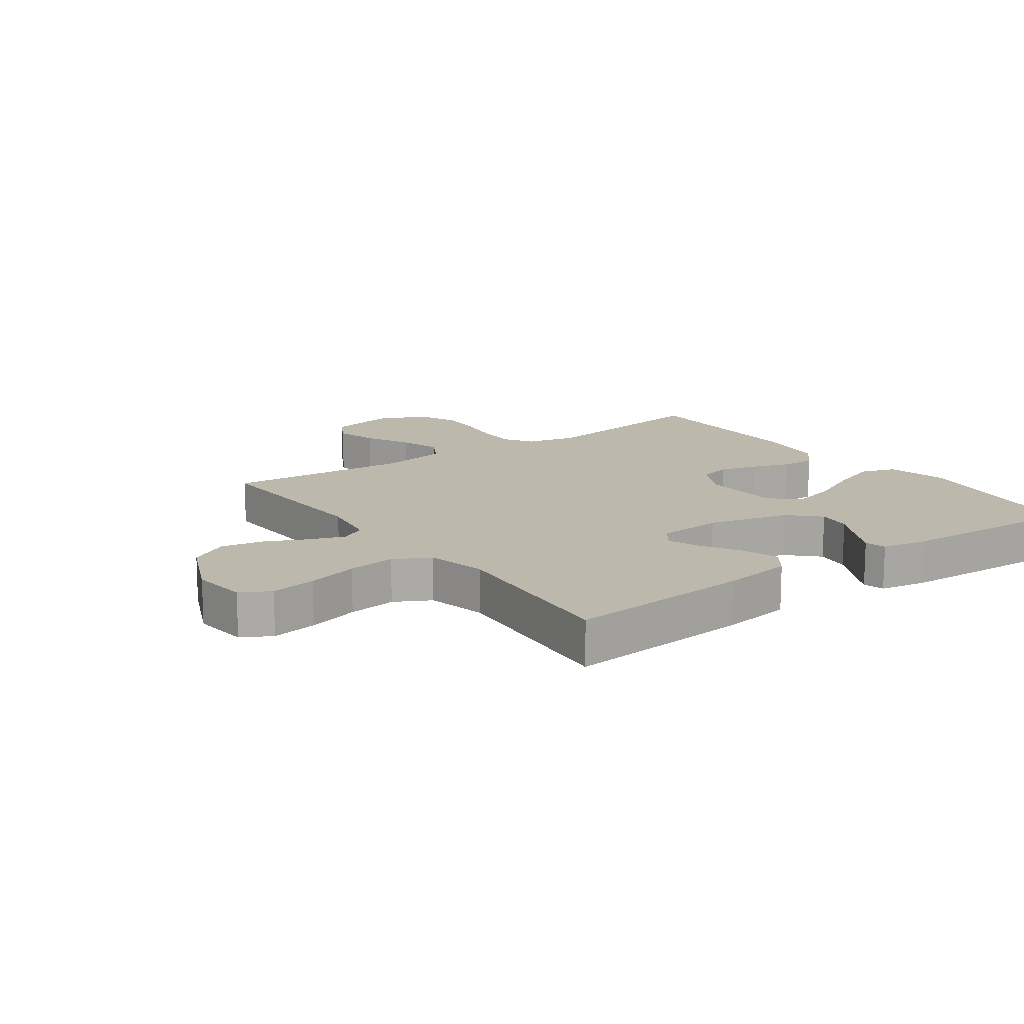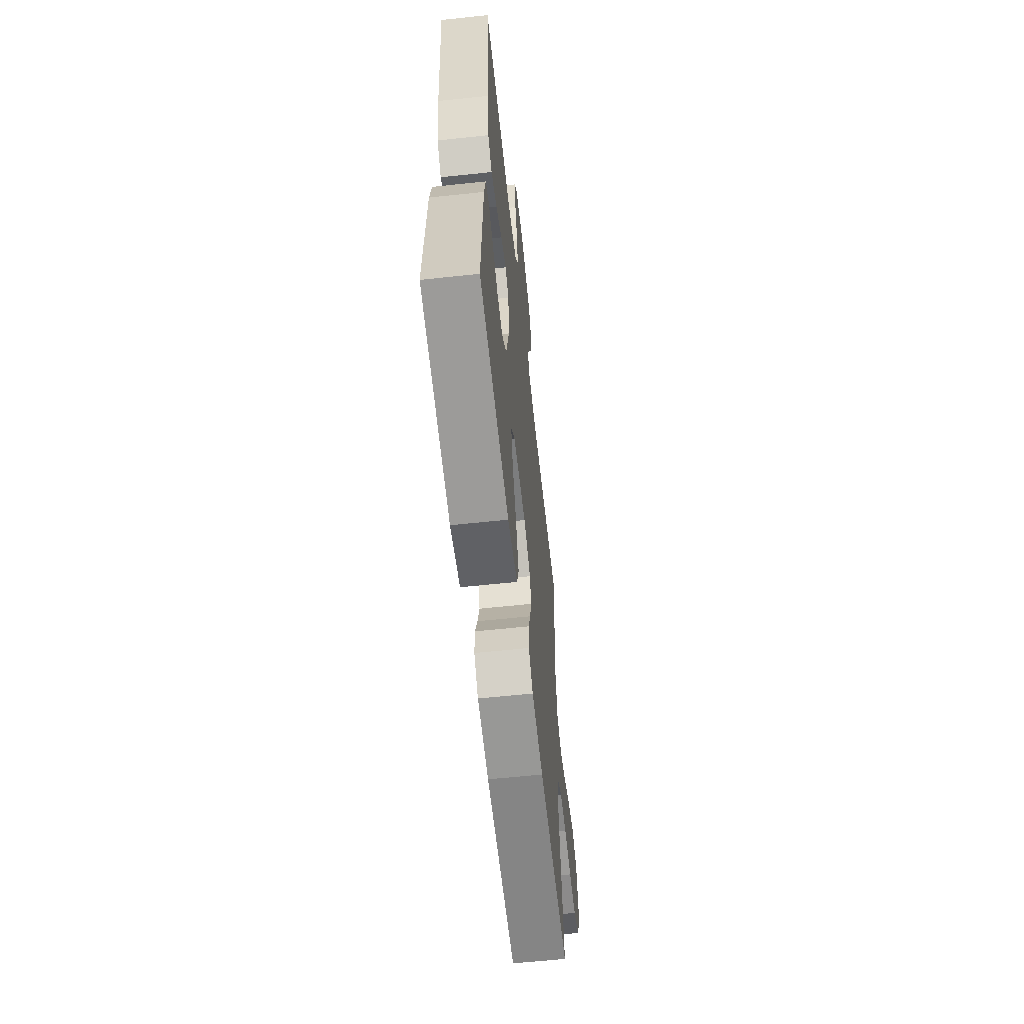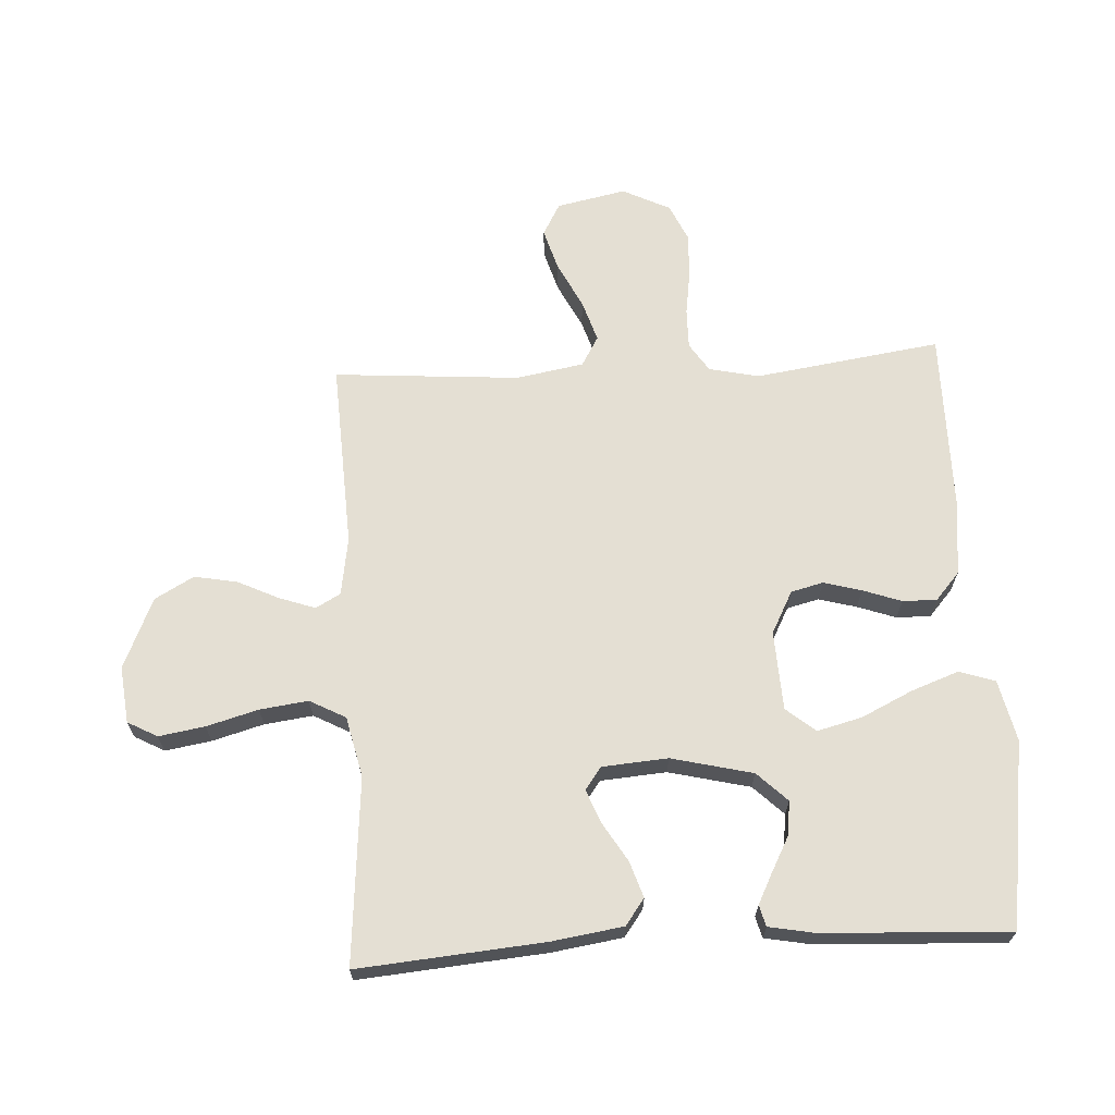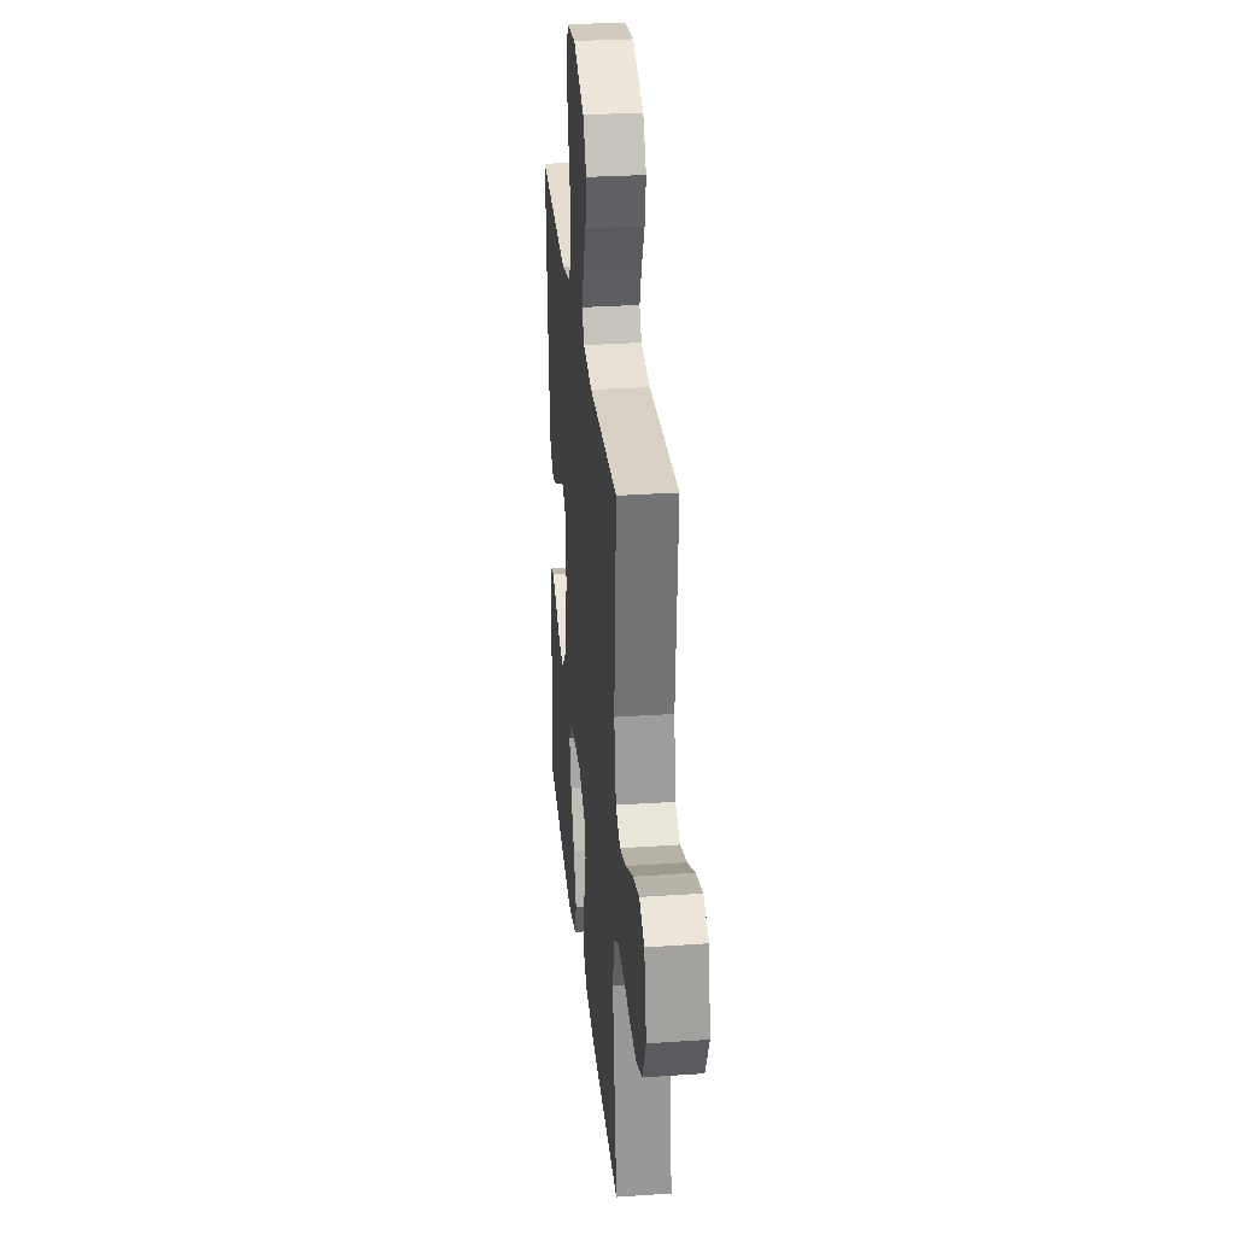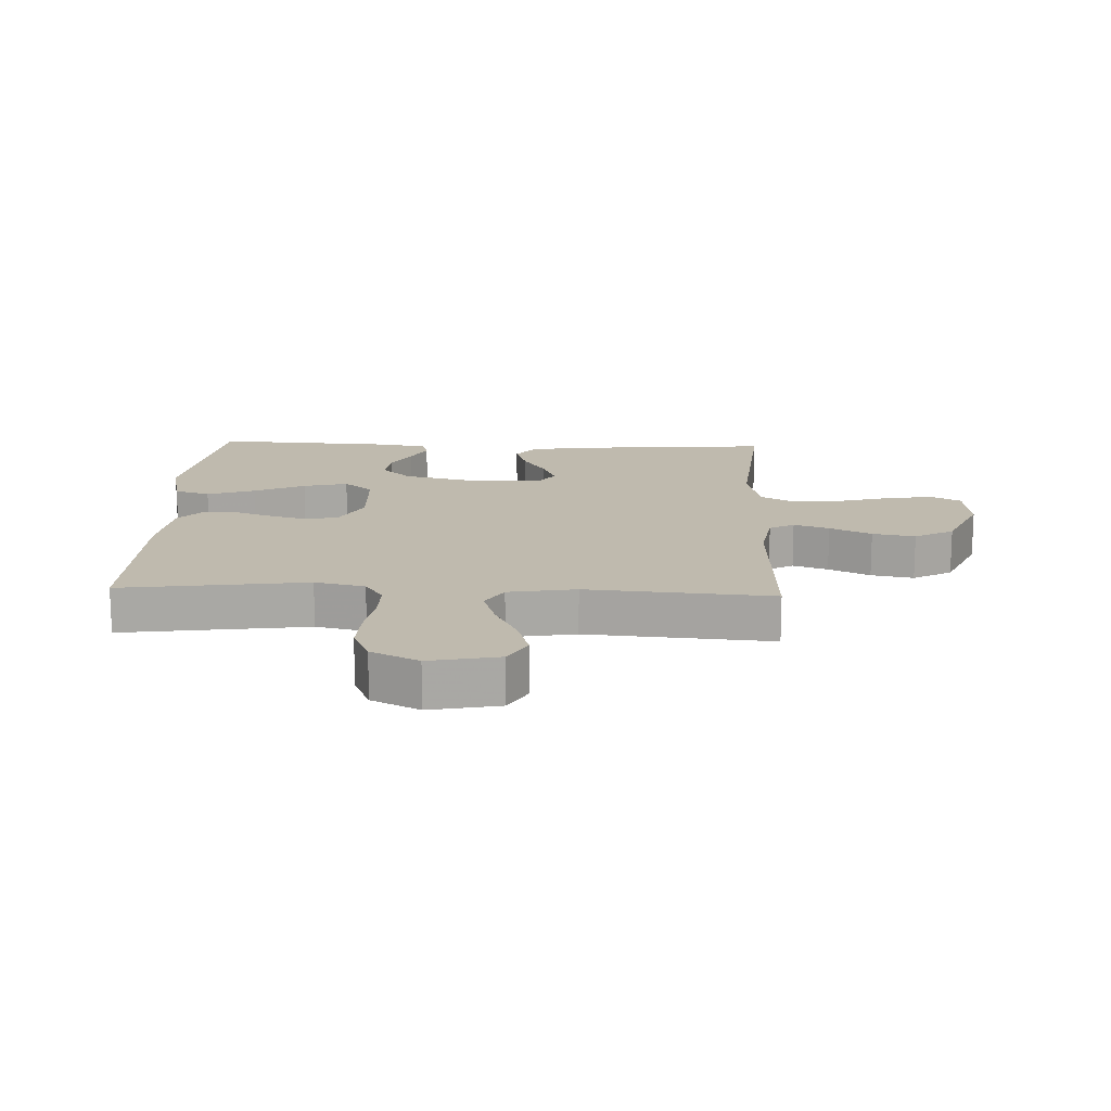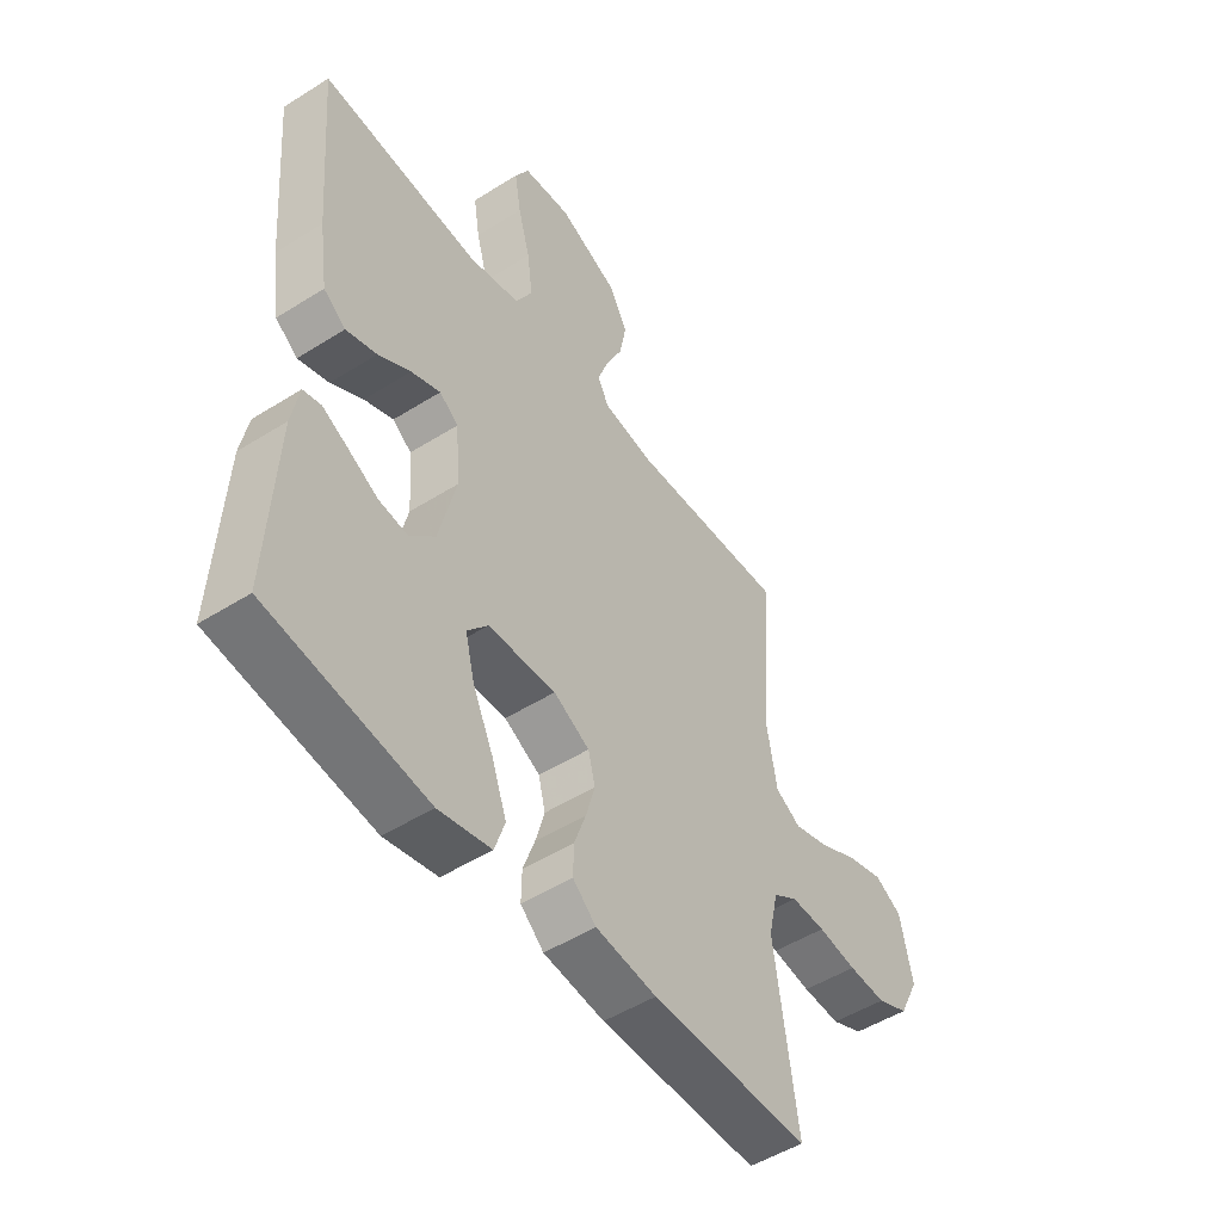
<metadata>
{"format":"obj","ext":"obj","renderer":"f3d","projection":"perspective","resolution":1024,"background":"white","views":[{"elev":14.6,"azim":54.3,"up":"+Y"},{"elev":-61.6,"azim":96.2,"up":"+Z"},{"elev":66.7,"azim":86.7,"up":"+Y"},{"elev":29.9,"azim":-95.7,"up":"+Z"},{"elev":15.5,"azim":-87.5,"up":"+Y"},{"elev":-50.2,"azim":124.7,"up":"+Z"}]}
</metadata>
<code>
v -0.5 0.07 0.5
v -0.2 0.07 0.486
v -0.106 0.07 0.501
v -0.084 0.07 0.541
v -0.104 0.07 0.598
v -0.136 0.07 0.665
v -0.149 0.07 0.734
v -0.114 0.07 0.797
v 0 0.07 0.847
v 0.091 0.07 0.837
v 0.117 0.07 0.789
v 0.105 0.07 0.715
v 0.082 0.07 0.632
v 0.072 0.07 0.554
v 0.103 0.07 0.496
v 0.2 0.07 0.474
v 0.5 0.07 0.5
v 0.475 0.07 0.2
v 0.458 0.07 0.085
v 0.416 0.07 0.054
v 0.358 0.07 0.073
v 0.297 0.07 0.11
v 0.242 0.07 0.132
v 0.206 0.07 0.106
v 0.198 0.07 0
v 0.23 0.07 -0.131
v 0.277 0.07 -0.179
v 0.332 0.07 -0.172
v 0.388 0.07 -0.142
v 0.437 0.07 -0.117
v 0.471 0.07 -0.126
v 0.485 0.07 -0.2
v 0.5 0.07 -0.5
v 0.2 0.07 -0.544
v 0.101 0.07 -0.522
v 0.082 0.07 -0.464
v 0.11 0.07 -0.387
v 0.149 0.07 -0.305
v 0.167 0.07 -0.233
v 0.128 0.07 -0.186
v 0 0.07 -0.18
v -0.068 0.07 -0.216
v -0.081 0.07 -0.268
v -0.064 0.07 -0.329
v -0.042 0.07 -0.391
v -0.041 0.07 -0.446
v -0.085 0.07 -0.485
v -0.2 0.07 -0.499
v -0.5 0.07 -0.5
v -0.457 0.07 -0.2
v -0.475 0.07 -0.119
v -0.521 0.07 -0.089
v -0.586 0.07 -0.09
v -0.659 0.07 -0.101
v -0.73 0.07 -0.104
v -0.79 0.07 -0.077
v -0.828 0.07 0
v -0.805 0.07 0.112
v -0.753 0.07 0.141
v -0.685 0.07 0.121
v -0.611 0.07 0.084
v -0.544 0.07 0.063
v -0.496 0.07 0.091
v -0.477 0.07 0.2
v -0.5 0 0.5
v -0.2 0 0.486
v -0.106 0 0.501
v -0.084 0 0.541
v -0.104 0 0.598
v -0.136 0 0.665
v -0.149 0 0.734
v -0.114 0 0.797
v 0 0 0.847
v 0.091 0 0.837
v 0.117 0 0.789
v 0.105 0 0.715
v 0.082 0 0.632
v 0.072 0 0.554
v 0.103 0 0.496
v 0.2 0 0.474
v 0.5 0 0.5
v 0.475 0 0.2
v 0.458 0 0.085
v 0.416 0 0.054
v 0.358 0 0.073
v 0.297 0 0.11
v 0.242 0 0.132
v 0.206 0 0.106
v 0.198 0 0
v 0.23 0 -0.131
v 0.277 0 -0.179
v 0.332 0 -0.172
v 0.388 0 -0.142
v 0.437 0 -0.117
v 0.471 0 -0.126
v 0.485 0 -0.2
v 0.5 0 -0.5
v 0.2 0 -0.544
v 0.101 0 -0.522
v 0.082 0 -0.464
v 0.11 0 -0.387
v 0.149 0 -0.305
v 0.167 0 -0.233
v 0.128 0 -0.186
v 0 0 -0.18
v -0.068 0 -0.216
v -0.081 0 -0.268
v -0.064 0 -0.329
v -0.042 0 -0.391
v -0.041 0 -0.446
v -0.085 0 -0.485
v -0.2 0 -0.499
v -0.5 0 -0.5
v -0.457 0 -0.2
v -0.475 0 -0.119
v -0.521 0 -0.089
v -0.586 0 -0.09
v -0.659 0 -0.101
v -0.73 0 -0.104
v -0.79 0 -0.077
v -0.828 0 0
v -0.805 0 0.112
v -0.753 0 0.141
v -0.685 0 0.121
v -0.611 0 0.084
v -0.544 0 0.063
v -0.496 0 0.091
v -0.477 0 0.2
f 59 60 61
f 58 59 61
f 57 58 61
f 56 57 61
f 55 56 61
f 54 55 61
f 53 54 61
f 52 53 61 62
f 51 52 62 63
f 48 49 50
f 47 48 50
f 46 47 50
f 45 46 50
f 44 45 50
f 51 63 64
f 50 51 64
f 44 50 64
f 43 44 64
f 36 37 38
f 35 36 38
f 34 35 38
f 33 34 38
f 32 33 38
f 31 32 38
f 30 31 38
f 29 30 38
f 28 29 38
f 27 28 38 39
f 26 27 39 40
f 20 21 22
f 19 20 22
f 18 19 22
f 17 18 22
f 16 17 22
f 15 16 22 23
f 14 15 23 24
f 11 12 13
f 10 11 13
f 9 10 13
f 8 9 13
f 7 8 13
f 6 7 13
f 5 6 13
f 4 5 13 14
f 14 24 25
f 4 14 25
f 3 4 25
f 64 1 2
f 43 64 2
f 42 43 2
f 26 40 41
f 25 26 41
f 25 41 42
f 3 25 42
f 2 3 42
f 125 124 123
f 125 123 122
f 125 122 121
f 125 121 120
f 125 120 119
f 125 119 118
f 125 118 117
f 126 125 117 116
f 127 126 116 115
f 114 113 112
f 114 112 111
f 114 111 110
f 114 110 109
f 114 109 108
f 128 127 115
f 128 115 114
f 128 114 108
f 128 108 107
f 102 101 100
f 102 100 99
f 102 99 98
f 102 98 97
f 102 97 96
f 102 96 95
f 102 95 94
f 102 94 93
f 102 93 92
f 103 102 92 91
f 104 103 91 90
f 86 85 84
f 86 84 83
f 86 83 82
f 86 82 81
f 86 81 80
f 87 86 80 79
f 88 87 79 78
f 77 76 75
f 77 75 74
f 77 74 73
f 77 73 72
f 77 72 71
f 77 71 70
f 77 70 69
f 78 77 69 68
f 89 88 78
f 89 78 68
f 89 68 67
f 66 65 128
f 66 128 107
f 66 107 106
f 105 104 90
f 105 90 89
f 106 105 89
f 106 89 67
f 106 67 66
f 1 65 66 2
f 2 66 67 3
f 3 67 68 4
f 4 68 69 5
f 5 69 70 6
f 6 70 71 7
f 7 71 72 8
f 8 72 73 9
f 9 73 74 10
f 10 74 75 11
f 11 75 76 12
f 12 76 77 13
f 13 77 78 14
f 14 78 79 15
f 15 79 80 16
f 16 80 81 17
f 17 81 82 18
f 18 82 83 19
f 19 83 84 20
f 20 84 85 21
f 21 85 86 22
f 22 86 87 23
f 23 87 88 24
f 24 88 89 25
f 25 89 90 26
f 26 90 91 27
f 27 91 92 28
f 28 92 93 29
f 29 93 94 30
f 30 94 95 31
f 31 95 96 32
f 32 96 97 33
f 33 97 98 34
f 34 98 99 35
f 35 99 100 36
f 36 100 101 37
f 37 101 102 38
f 38 102 103 39
f 39 103 104 40
f 40 104 105 41
f 41 105 106 42
f 42 106 107 43
f 43 107 108 44
f 44 108 109 45
f 45 109 110 46
f 46 110 111 47
f 47 111 112 48
f 48 112 113 49
f 49 113 114 50
f 50 114 115 51
f 51 115 116 52
f 52 116 117 53
f 53 117 118 54
f 54 118 119 55
f 55 119 120 56
f 56 120 121 57
f 57 121 122 58
f 58 122 123 59
f 59 123 124 60
f 60 124 125 61
f 61 125 126 62
f 62 126 127 63
f 63 127 128 64
f 64 128 65 1

</code>
